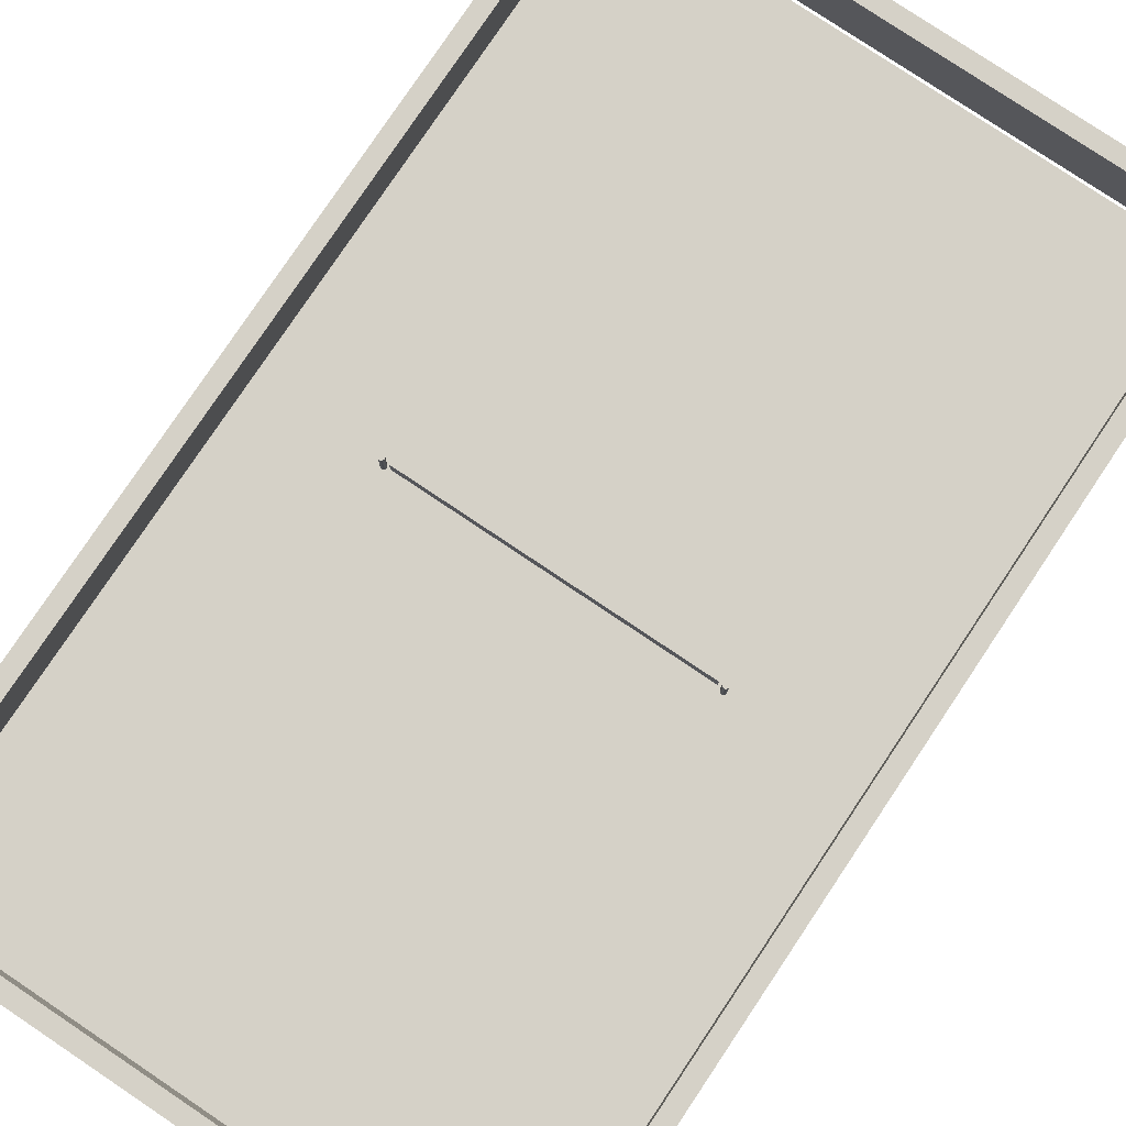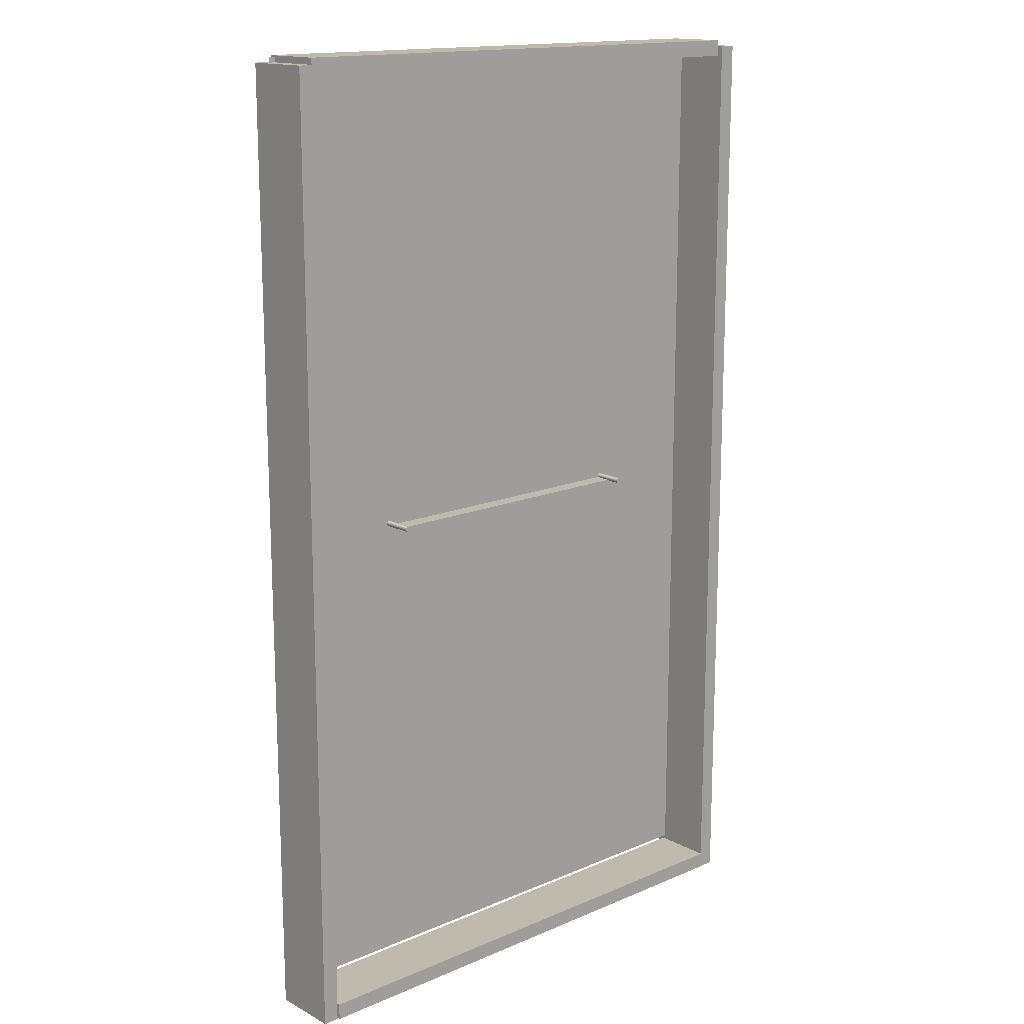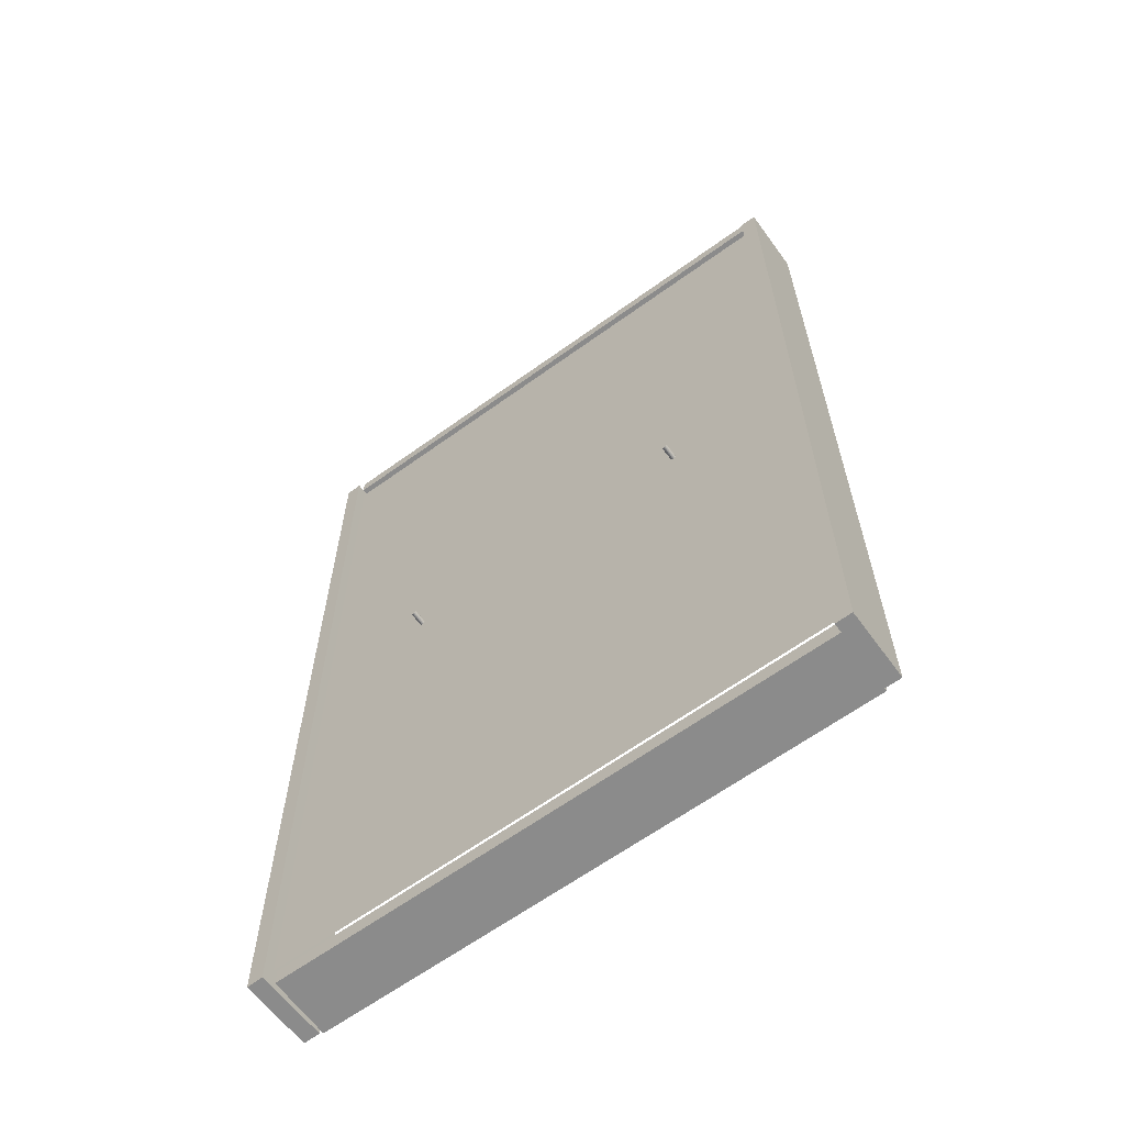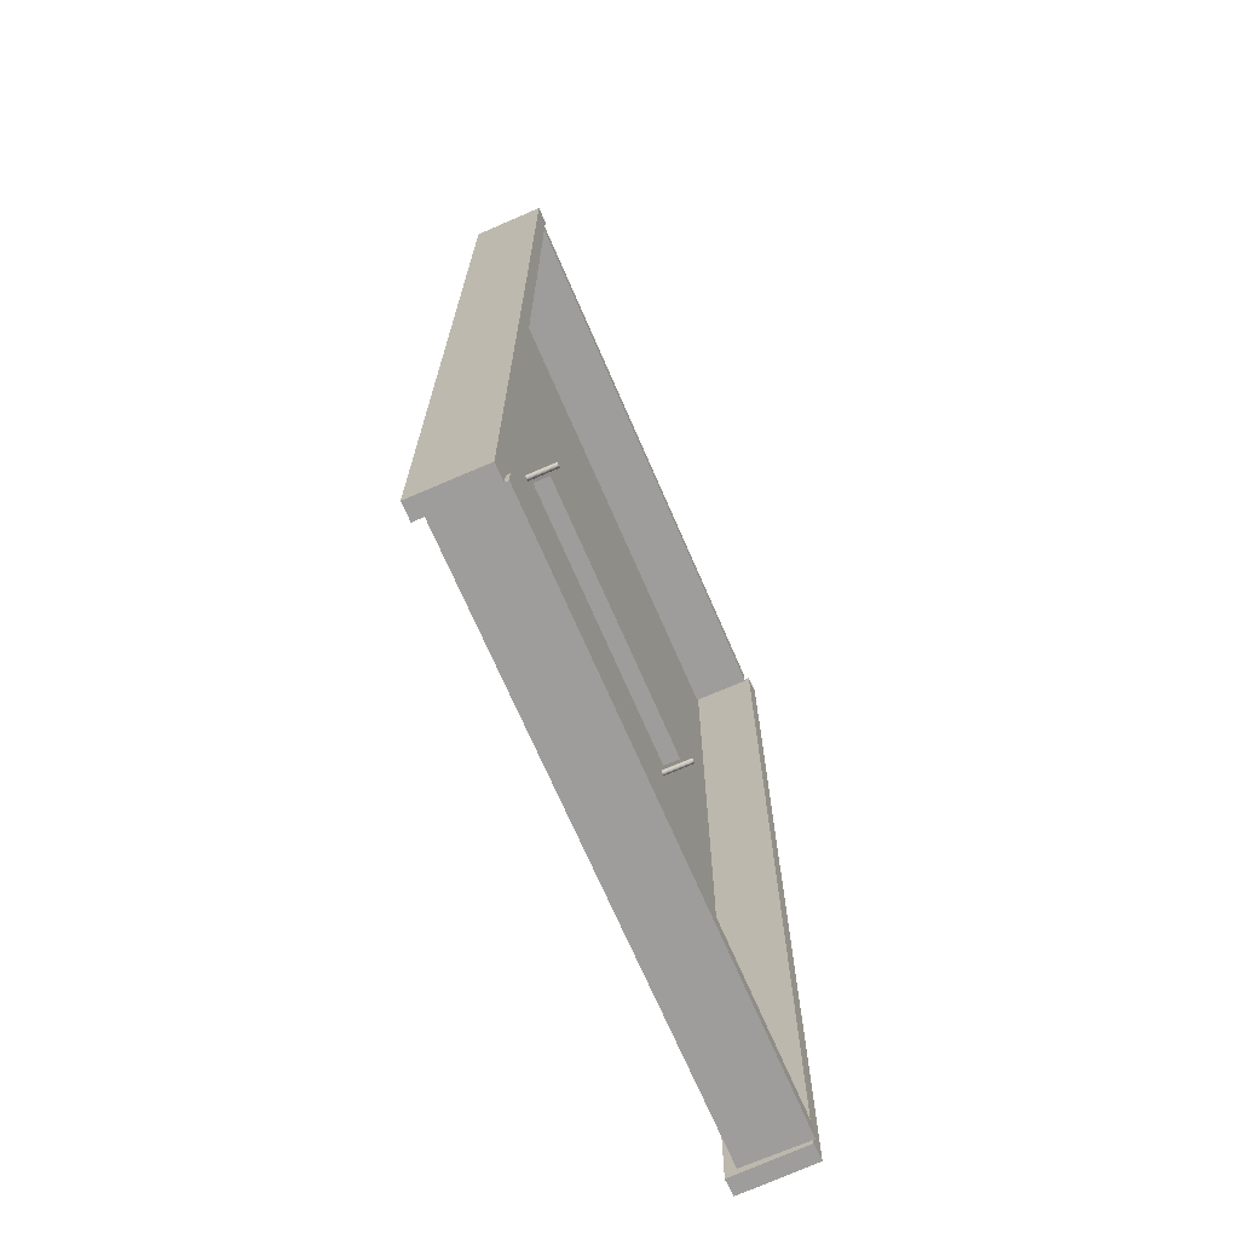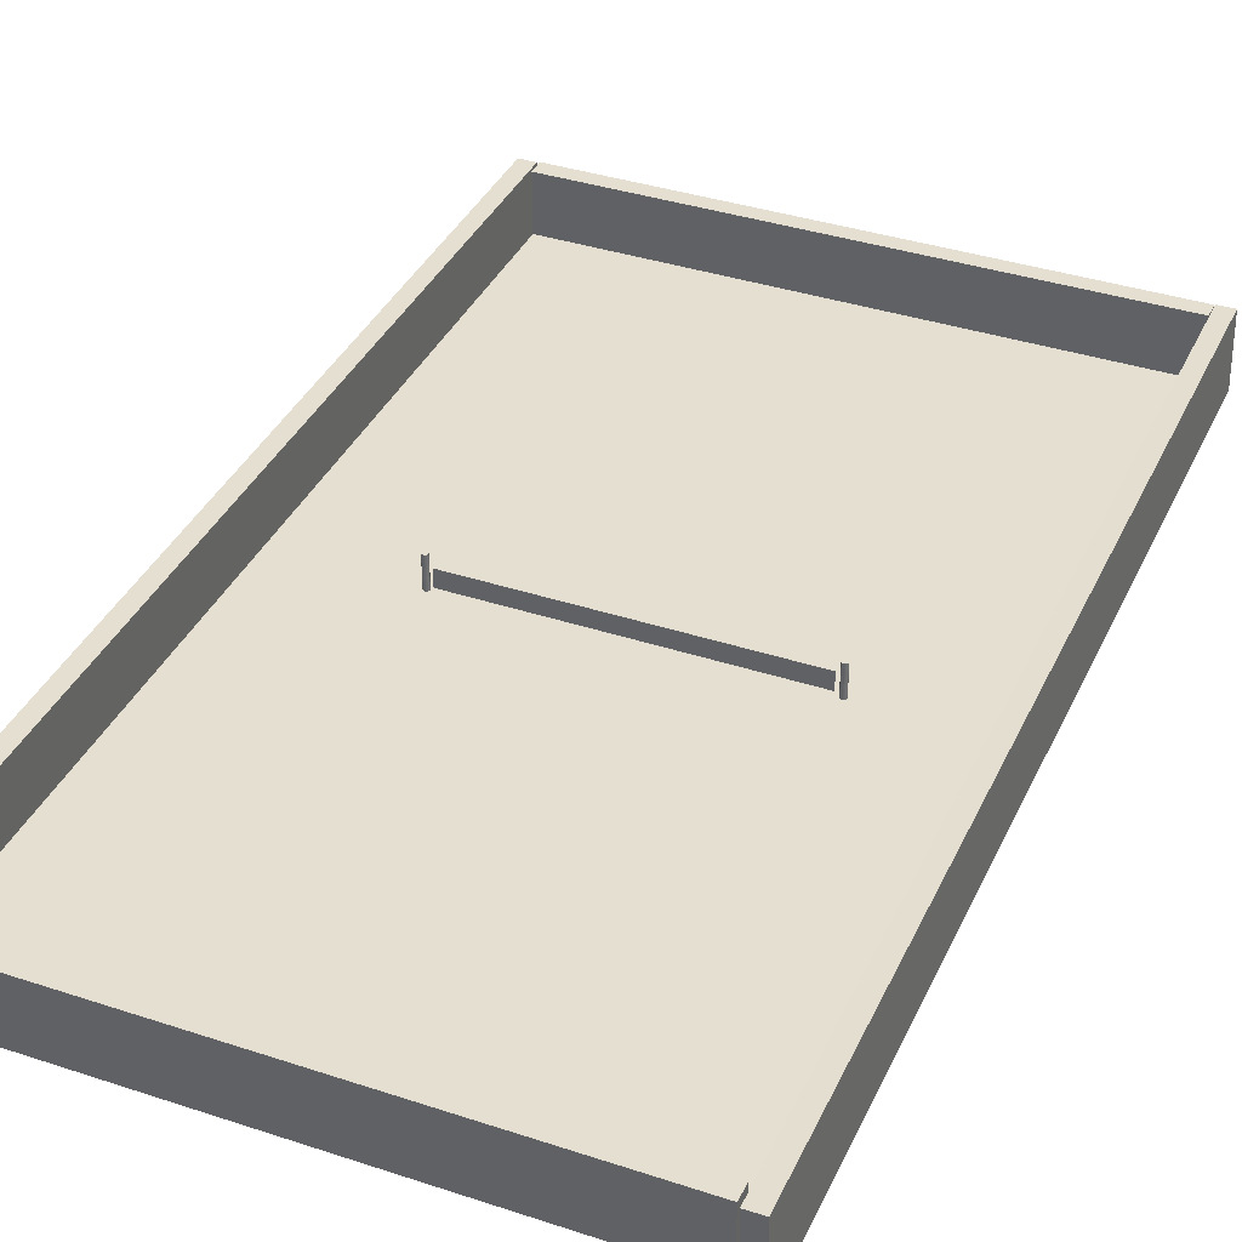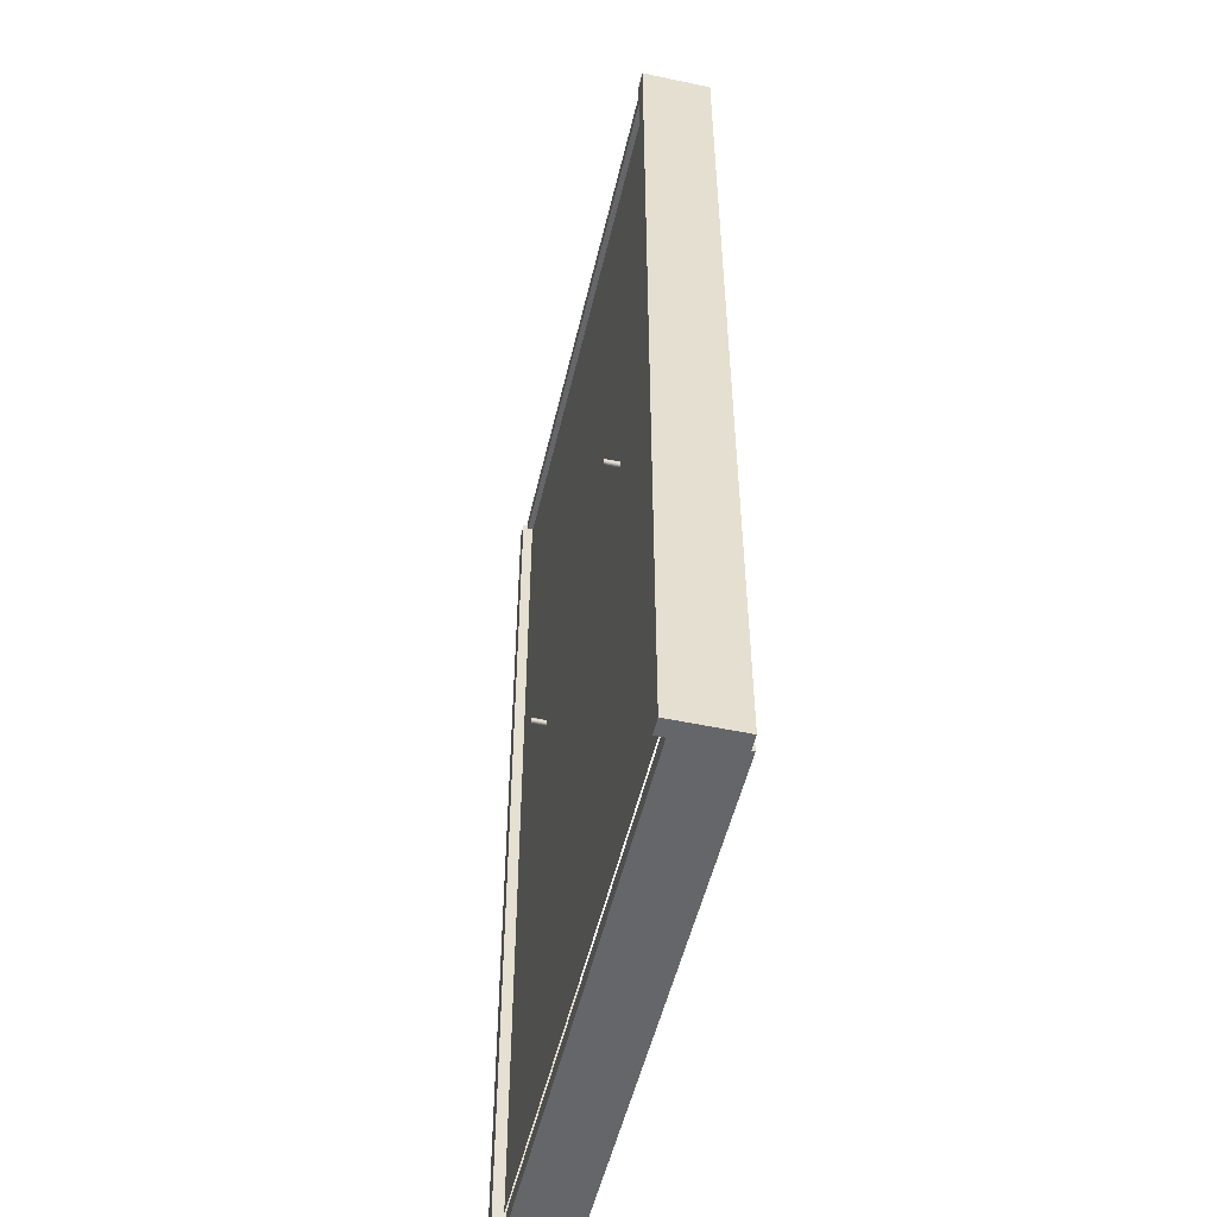
<metadata>
{"format":"obj","ext":"obj","renderer":"f3d","projection":"perspective","resolution":1024,"background":"white","views":[{"elev":79.2,"azim":33.8,"up":"+Y"},{"elev":15.4,"azim":138.0,"up":"+Z"},{"elev":-63.8,"azim":36.1,"up":"+Z"},{"elev":-70.7,"azim":113.4,"up":"+Z"},{"elev":37.4,"azim":-157.1,"up":"+Y"},{"elev":-51.7,"azim":77.0,"up":"+Z"}]}
</metadata>
<code>
o Plane.001_Plane
v -6.241 0.1479 -0
v 6.241 0.1479 -0
v -6.241 0.8593 0
v 6.241 0.8593 0
f 1 2 4 3
o Cube.008
v -0.9064 1.697 -15.09
v -0.9064 -4.46 -15.09
v -0.9064 1.697 -17.09
v -0.9064 -4.46 -17.09
v 1.094 1.697 -15.09
v 1.094 -4.46 -15.09
v 1.094 1.697 -17.09
v 1.094 -4.46 -17.09
f 5 7 8 6
f 7 11 12 8
f 11 9 10 12
f 9 5 6 10
f 7 5 9 11
f 12 10 6 8
o Cube_Cube.002
v 11.91 -0.3894 20.2
v 11.91 2.556 20.2
v 11.91 -0.3894 -21.28
v 11.91 2.556 -21.28
v 12.61 -0.3894 20.2
v 12.61 2.556 20.2
v 12.61 -0.3894 -21.28
v 12.61 2.556 -21.28
f 13 14 16 15
f 15 16 20 19
f 19 20 18 17
f 17 18 14 13
f 15 19 17 13
f 20 16 14 18
o Plane.002_Plane.004
v -12.22 -0.01025 20.42
v 12.22 -0.01025 20.42
v -12.22 -0.01025 -20.42
v 12.22 -0.01025 -20.42
f 21 22 24 23
o Cylinder_Cylinder.001
v -6.51 -0.6507 -0.12
v -6.51 1.309 -0.12
v -6.486 -0.6507 -0.1177
v -6.486 1.309 -0.1177
v -6.464 -0.6507 -0.1109
v -6.464 1.309 -0.1109
v -6.443 -0.6507 -0.09978
v -6.443 1.309 -0.09978
v -6.425 -0.6507 -0.08485
v -6.425 1.309 -0.08485
v -6.41 -0.6507 -0.06667
v -6.41 1.309 -0.06667
v -6.399 -0.6507 -0.04592
v -6.399 1.309 -0.04592
v -6.392 -0.6507 -0.02341
v -6.392 1.309 -0.02341
v -6.39 -0.6507 -0
v -6.39 1.309 -0
v -6.392 -0.6507 0.02341
v -6.392 1.309 0.02341
v -6.399 -0.6507 0.04592
v -6.399 1.309 0.04592
v -6.41 -0.6507 0.06667
v -6.41 1.309 0.06667
v -6.425 -0.6507 0.08485
v -6.425 1.309 0.08485
v -6.443 -0.6507 0.09978
v -6.443 1.309 0.09978
v -6.464 -0.6507 0.1109
v -6.464 1.309 0.1109
v -6.486 -0.6507 0.1177
v -6.486 1.309 0.1177
v -6.51 -0.6507 0.12
v -6.51 1.309 0.12
v -6.533 -0.6507 0.1177
v -6.533 1.309 0.1177
v -6.556 -0.6507 0.1109
v -6.556 1.309 0.1109
v -6.576 -0.6507 0.09978
v -6.576 1.309 0.09978
v -6.594 -0.6507 0.08485
v -6.594 1.309 0.08485
v -6.609 -0.6507 0.06667
v -6.609 1.309 0.06667
v -6.62 -0.6507 0.04592
v -6.62 1.309 0.04592
v -6.627 -0.6507 0.02341
v -6.627 1.309 0.02341
v -6.63 -0.6507 -0
v -6.63 1.309 -0
v -6.627 -0.6507 -0.02341
v -6.627 1.309 -0.02341
v -6.62 -0.6507 -0.04592
v -6.62 1.309 -0.04592
v -6.609 -0.6507 -0.06667
v -6.609 1.309 -0.06667
v -6.594 -0.6507 -0.08485
v -6.594 1.309 -0.08485
v -6.576 -0.6507 -0.09978
v -6.576 1.309 -0.09978
v -6.556 -0.6507 -0.1109
v -6.556 1.309 -0.1109
v -6.533 -0.6507 -0.1177
v -6.533 1.309 -0.1177
f 25 26 28 27
f 27 28 30 29
f 29 30 32 31
f 31 32 34 33
f 33 34 36 35
f 35 36 38 37
f 37 38 40 39
f 39 40 42 41
f 41 42 44 43
f 43 44 46 45
f 45 46 48 47
f 47 48 50 49
f 49 50 52 51
f 51 52 54 53
f 53 54 56 55
f 55 56 58 57
f 57 58 60 59
f 59 60 62 61
f 61 62 64 63
f 63 64 66 65
f 65 66 68 67
f 67 68 70 69
f 69 70 72 71
f 71 72 74 73
f 73 74 76 75
f 75 76 78 77
f 77 78 80 79
f 79 80 82 81
f 81 82 84 83
f 83 84 86 85
f 28 26 88 86 84 82 80 78 76 74 72 70 68 66 64 62 60 58 56 54 52 50 48 46 44 42 40 38 36 34 32 30
f 85 86 88 87
f 87 88 26 25
f 25 27 29 31 33 35 37 39 41 43 45 47 49 51 53 55 57 59 61 63 65 67 69 71 73 75 77 79 81 83 85 87
o Plane_Plane.001
v -7.094 0 12.93
v 7.094 0 12.93
v -7.094 0 -12.93
v 7.094 0 -12.93
f 89 90 92 91
o Cylinder.001_Cylinder.002
v 6.497 -0.6407 -0.07595
v 6.497 1.319 -0.07595
v 6.52 -0.6407 -0.07365
v 6.52 1.319 -0.07365
v 6.543 -0.6407 -0.06682
v 6.543 1.319 -0.06682
v 6.563 -0.6407 -0.05573
v 6.563 1.319 -0.05573
v 6.582 -0.6407 -0.0408
v 6.582 1.319 -0.0408
v 6.597 -0.6407 -0.02262
v 6.597 1.319 -0.02262
v 6.608 -0.6407 -0.001873
v 6.608 1.319 -0.001873
v 6.614 -0.6407 0.02064
v 6.614 1.319 0.02064
v 6.617 -0.6407 0.04405
v 6.617 1.319 0.04405
v 6.614 -0.6407 0.06746
v 6.614 1.319 0.06746
v 6.608 -0.6407 0.08997
v 6.608 1.319 0.08997
v 6.597 -0.6407 0.1107
v 6.597 1.319 0.1107
v 6.582 -0.6407 0.1289
v 6.582 1.319 0.1289
v 6.563 -0.6407 0.1438
v 6.563 1.319 0.1438
v 6.543 -0.6407 0.1549
v 6.543 1.319 0.1549
v 6.52 -0.6407 0.1617
v 6.52 1.319 0.1617
v 6.497 -0.6407 0.164
v 6.497 1.319 0.164
v 6.473 -0.6407 0.1617
v 6.473 1.319 0.1617
v 6.451 -0.6407 0.1549
v 6.451 1.319 0.1549
v 6.43 -0.6407 0.1438
v 6.43 1.319 0.1438
v 6.412 -0.6407 0.1289
v 6.412 1.319 0.1289
v 6.397 -0.6407 0.1107
v 6.397 1.319 0.1107
v 6.386 -0.6407 0.08997
v 6.386 1.319 0.08997
v 6.379 -0.6407 0.06746
v 6.379 1.319 0.06746
v 6.377 -0.6407 0.04405
v 6.377 1.319 0.04405
v 6.379 -0.6407 0.02064
v 6.379 1.319 0.02064
v 6.386 -0.6407 -0.001874
v 6.386 1.319 -0.001874
v 6.397 -0.6407 -0.02262
v 6.397 1.319 -0.02262
v 6.412 -0.6407 -0.0408
v 6.412 1.319 -0.0408
v 6.43 -0.6407 -0.05573
v 6.43 1.319 -0.05573
v 6.451 -0.6407 -0.06682
v 6.451 1.319 -0.06682
v 6.473 -0.6407 -0.07365
v 6.473 1.319 -0.07365
f 93 94 96 95
f 95 96 98 97
f 97 98 100 99
f 99 100 102 101
f 101 102 104 103
f 103 104 106 105
f 105 106 108 107
f 107 108 110 109
f 109 110 112 111
f 111 112 114 113
f 113 114 116 115
f 115 116 118 117
f 117 118 120 119
f 119 120 122 121
f 121 122 124 123
f 123 124 126 125
f 125 126 128 127
f 127 128 130 129
f 129 130 132 131
f 131 132 134 133
f 135 136 138 137
f 137 138 140 139
f 139 140 142 141
f 141 142 144 143
f 143 144 146 145
f 145 146 148 147
f 147 148 150 149
f 149 150 152 151
f 151 152 154 153
f 96 94 156 154 152 150 148 146 144 142 140 138 136 134 132 130 128 126 124 122 120 118 116 114 112 110 108 106 104 102 100 98
f 153 154 156 155
f 155 156 94 93
f 93 95 97 99 101 103 105 107 109 111 113 115 117 119 121 123 125 127 129 131 133 135 137 139 141 143 145 147 149 151 153 155
f 133 134 136 135
o Cube.001_Cube.003
v -12.38 -0.4379 20.2
v -12.31 2.622 20.2
v -12.38 -0.4379 -21.28
v -12.31 2.622 -21.28
v -11.68 -0.4551 20.2
v -11.6 2.605 20.2
v -11.68 -0.4551 -21.28
v -11.6 2.605 -21.28
f 157 158 160 159
f 159 160 164 163
f 163 164 162 161
f 161 162 158 157
f 159 163 161 157
f 164 160 158 162
o Cube.002_Cube.004
v -11.52 0.03102 -21.22
v -11.52 2.708 -21.22
v 11.92 0.03102 -21.22
v 11.92 2.708 -21.22
v -11.52 0.03102 -20.52
v -11.52 2.708 -20.52
v 11.92 0.03102 -20.52
v 11.92 2.708 -20.52
f 165 166 168 167
f 167 168 172 171
f 171 172 170 169
f 169 170 166 165
f 167 171 169 165
f 172 168 166 170
o Cube.003_Cube.005
v -11.52 2.422 19.77
v -11.52 -0.2552 19.77
v 11.92 2.422 19.77
v 11.92 -0.2552 19.77
v -11.52 2.422 20.48
v -11.52 -0.2552 20.48
v 11.92 2.422 20.48
v 11.92 -0.2552 20.48
f 173 175 176 174
f 175 179 180 176
f 179 177 178 180
f 177 173 174 178
f 175 173 177 179
f 180 178 174 176

</code>
